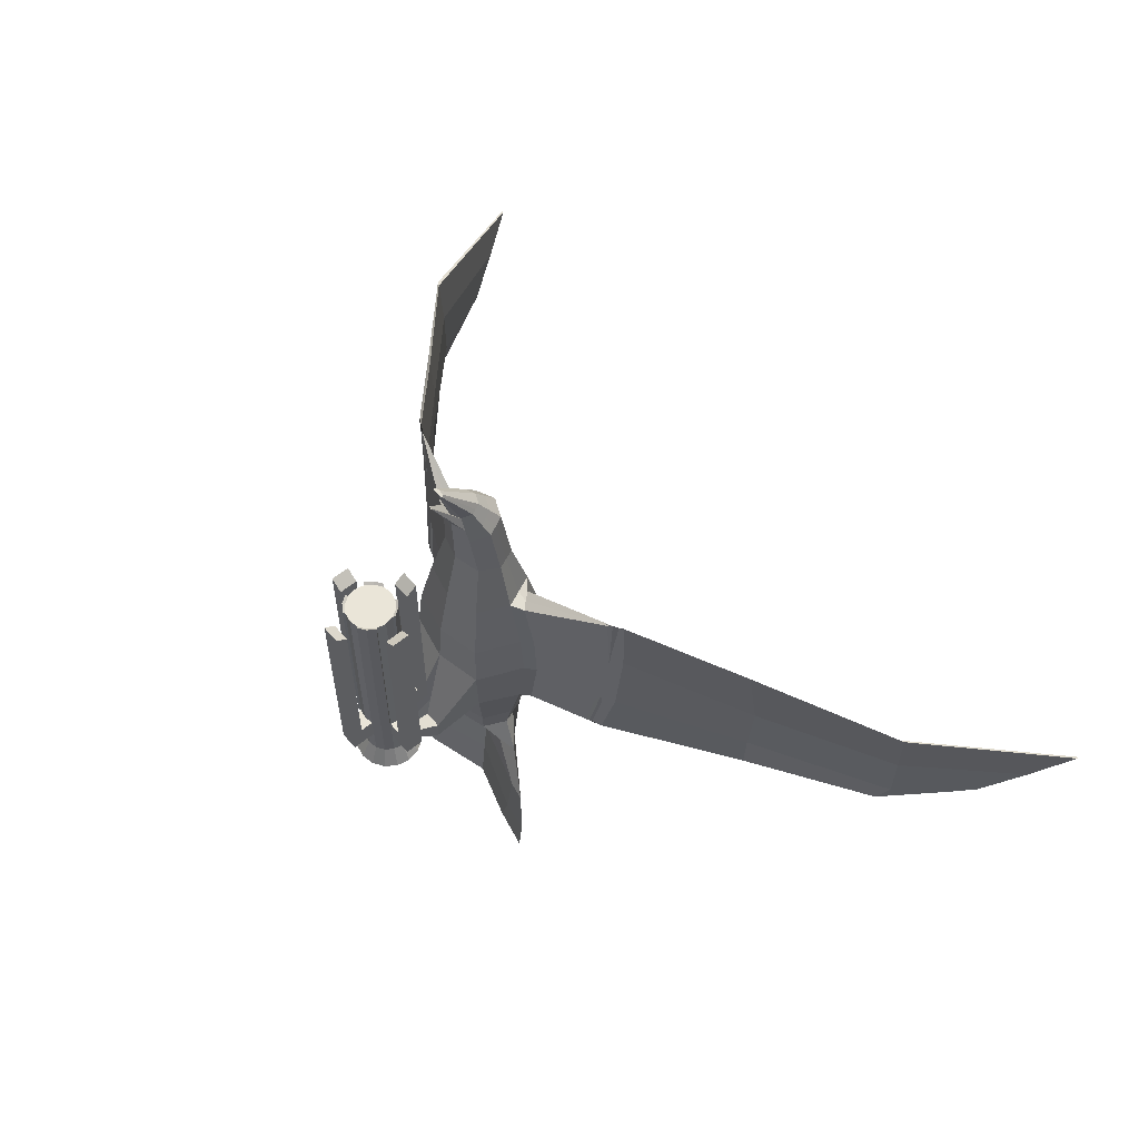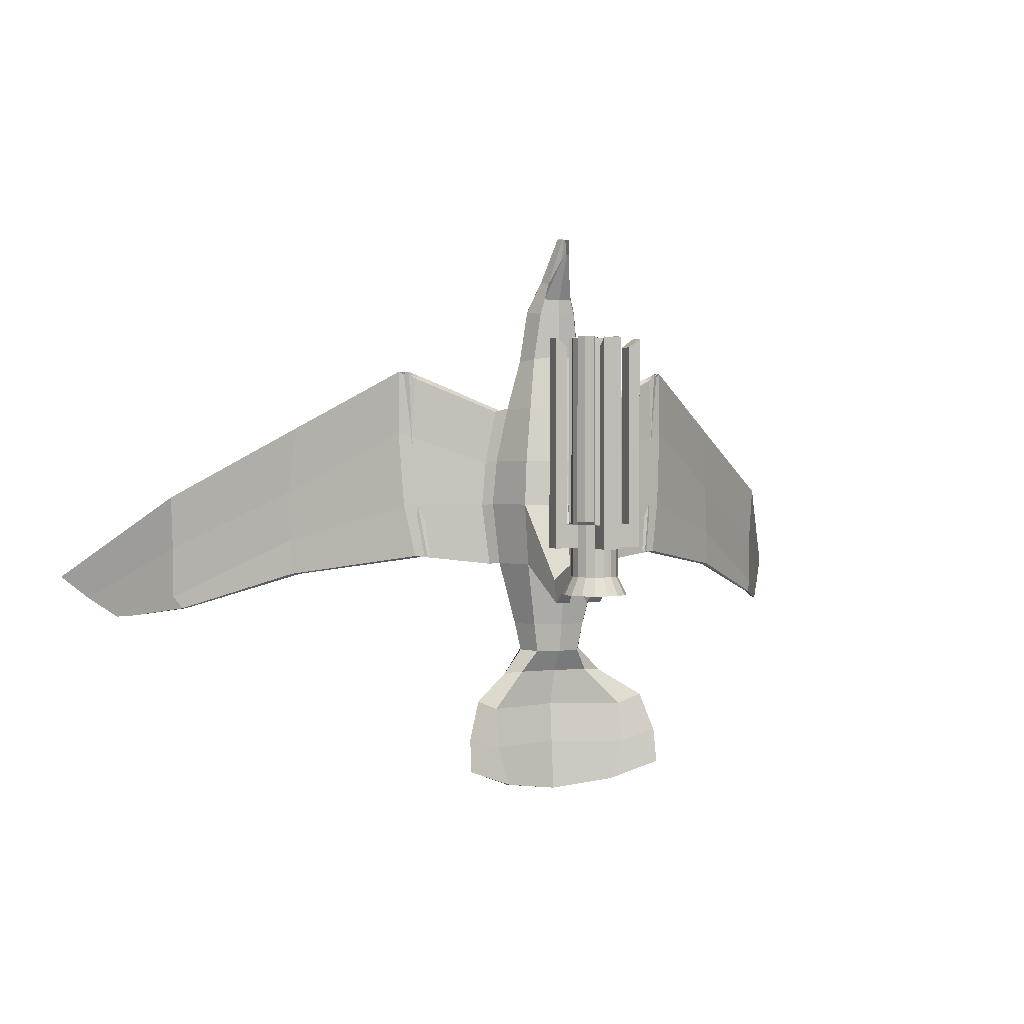
<metadata>
{"format":"obj","ext":"obj","renderer":"f3d","projection":"perspective","resolution":1024,"background":"white","views":[{"elev":58.9,"azim":50.2,"up":"+Z"},{"elev":2.2,"azim":-20.9,"up":"+Z"}]}
</metadata>
<code>
o Cylinder
v -0.3884 0.1609 2.31
v -0.5455 0.2259 -2.342
v -0.2972 0.2972 2.31
v -0.4175 0.4175 -2.342
v -0.1609 0.3884 2.31
v -0.2259 0.5455 -2.342
v -0.3884 0.1609 -2.012
v -0.3884 0.1609 -1.789
v -0.3884 0.1609 -1.065
v -0.2973 0.2972 -2.012
v -0.2973 0.2972 -1.789
v -0.2972 0.2972 -1.065
v -0.1609 0.3884 -2.012
v -0.1609 0.3884 -1.789
v -0.1609 0.3884 -1.065
v -0.3884 0.1609 -1.486
v -0.2972 0.2972 -1.486
v -0.1609 0.3884 -1.486
v -0.1609 0.8117 -1.065
v -0.1609 0.8117 -1.486
v -0.8194 0.1609 -1.065
v -0.8194 0.1609 -1.486
v -0.1609 0.6169 -1.486
v -0.1609 0.6169 -1.065
v -0.6092 0.1609 -1.486
v -0.6092 0.1609 -1.065
v -0.8194 0.1609 2.31
v -0.6092 0.1609 2.154
v -0.4181 0.1906 2.342
v -0.327 0.327 2.342
v -0.1906 0.4181 2.342
v -0.4181 0.1906 -1.012
v -0.327 0.327 -1.012
v -0.1906 0.4181 -1.012
v -0.1609 0.8117 2.31
v -0.1609 0.6169 2.154
v -0.4204 0 2.31
v -0.5904 0 -2.342
v -0.3884 -0.1609 2.31
v -0.5455 -0.2259 -2.342
v -0.2972 -0.2972 2.31
v -0.4175 -0.4175 -2.342
v -0.1609 -0.3884 2.31
v -0.2259 -0.5455 -2.342
v -0.4204 0 -2.012
v -0.4204 0 -1.789
v -0.4204 0 -1.065
v -0.3884 -0.1609 -2.012
v -0.3884 -0.1609 -1.789
v -0.3884 -0.1609 -1.065
v -0.2972 -0.2972 -2.012
v -0.2972 -0.2972 -1.789
v -0.2972 -0.2972 -1.065
v -0.1609 -0.3884 -2.012
v -0.1609 -0.3884 -1.789
v -0.1609 -0.3884 -1.065
v -0.4204 0 -1.486
v -0.3884 -0.1609 -1.486
v -0.2972 -0.2972 -1.486
v -0.1609 -0.3884 -1.486
v -0.1609 -0.8117 -1.065
v -0.1609 -0.8117 -1.486
v -0.8194 0 -1.065
v -0.8194 -0.1609 -1.065
v -0.8194 0 -1.486
v -0.8194 -0.1609 -1.486
v -0.1609 -0.6169 -1.486
v -0.1609 -0.6169 -1.065
v -0.6092 0 -1.486
v -0.6092 -0.1609 -1.486
v -0.6092 -0.1609 -1.065
v -0.6092 0 -1.065
v -0.8194 -0 2.31
v -0.8194 -0.1609 2.31
v -0.6092 -0.1609 2.154
v -0.6092 -0 2.154
v -0.4181 -0.1906 2.342
v -0.327 -0.327 2.342
v -0.1906 -0.4181 2.342
v -0.4181 -0.1906 -1.012
v -0.327 -0.327 -1.012
v -0.1906 -0.4181 -1.012
v -0.1609 -0.8117 2.31
v -0.1609 -0.6169 2.154
v -1.046 1.621 -6.032
v -0.03297 1.488 4.221
v -1.066 1.679 -6.039
v -0.08241 1.539 4.23
v -1.896 1.393 -5.707
v -0.1177 1.505 4.224
v -1.252 1.761 -4.603
v -0.6436 1.982 -3.947
v -0.4074 1.792 -3.544
v -0.4919 1.732 -3.03
v -0.7 1.524 -1.877
v -0.8041 1.422 -0.7449
v -0.7507 1.482 0.07177
v -0.6025 1.663 1.057
v -0.4435 1.877 1.991
v -0.3365 1.815 2.834
v -0.1874 1.786 3.406
v -0.9425 2.005 -4.618
v -0.4202 2.489 -3.998
v -0.4277 2.636 -3.544
v -0.4919 2.715 -3.03
v -0.7027 2.892 -1.877
v -0.8041 3.024 -0.7449
v -0.7507 2.965 0.07177
v -0.6029 2.782 1.057
v -0.4506 2.58 1.938
v -0.3365 2.48 2.939
v -0.1874 2.156 3.47
v -1.654 1.65 -4.435
v -0.9671 2.064 -3.97
v -0.5956 2.193 -3.544
v -0.7027 2.224 -3.03
v -1.026 2.193 -1.877
v -1.152 2.22 -0.7449
v -1.068 2.224 0.07177
v -0.8591 2.202 1.057
v -0.6017 2.228 1.935
v -0.4808 2.148 2.887
v -0.2677 1.971 3.438
v -1.268 1.623 -5.317
v -1.09 1.783 -5.329
v -1.873 1.482 -5.106
v -1.056 1.65 -6.036
v -0.1684 0.7548 -2.114
v -0.4813 0.7548 -2.114
v -0.4408 0.7548 -2.555
v -0.1684 0.7548 -2.555
v -0.262 1.798 3.117
v -0.262 2.314 3.206
v -0.3743 2.056 3.162
v -0.03099 1.364 3.92
v -0.04332 1.358 3.919
v -1.481 1.536 -5.873
v -0.1001 1.522 4.227
v -1.298 1.814 -4.526
v -0.7091 2.28 -3.984
v -0.5154 2.415 -3.544
v -0.5973 2.47 -3.03
v -0.8679 2.525 -1.877
v -4.498 4.62 -0.5688
v -6.432 6.343 -1.701
v -0.7326 2.481 1.057
v -0.5262 2.404 1.937
v -0.4086 2.313 2.913
v -0.2276 2.063 3.454
v -1.482 1.633 -5.217
v -0.3181 2.185 3.184
v -6.988 7.329 -3.11
v -7.256 7.779 -3.164
v -7.715 8.521 -2.824
v -8.167 9.239 -2.421
v -7.023 7.308 -3.11
v -7.296 7.754 -3.164
v -7.752 8.498 -2.824
v -8.196 9.222 -2.421
v -7.006 7.319 -3.11
v -7.276 7.767 -3.164
v -7.734 8.509 -2.824
v -8.182 9.231 -2.421
v -2.74 3.113 0.6002
v -1.232 2.397 0.02213
v -1.174 2.344 -1.898
v -2.489 2.876 -1.753
v -4.482 4.491 -2.146
v -6.291 6.11 -2.892
v -6.473 6.296 -0.6918
v -4.371 4.518 0.6898
v -2.732 3.106 1.764
v -1.057 2.342 0.9972
v -1.015 2.499 -1.898
v -2.383 2.823 -1.753
v -4.408 4.464 -2.146
v -6.26 6.099 -2.892
v -6.228 6.088 -2.892
v -4.333 4.438 -2.146
v -2.277 2.774 -1.753
v -0.8551 2.672 -1.898
v -0.7967 2.624 0.9972
v -6.398 6.26 -0.6918
v -6.436 6.278 -0.6918
v -4.305 4.486 0.6898
v -2.651 3.049 1.764
v -0.9261 2.478 0.9972
v -6.427 6.335 -2.68
v -4.482 4.531 -1.493
v -2.657 3.032 -0.8061
v -1.31 2.377 -0.7864
v -0.9192 2.732 0.02214
v -2.513 3.002 0.6002
v -4.334 4.543 -0.5688
v -6.35 6.292 -1.701
v -0.9587 2.744 -0.7864
v -2.412 2.914 -0.8061
v -4.309 4.458 -1.493
v -6.351 6.301 -2.68
v -2.568 2.999 1.764
v -4.24 4.454 0.6898
v 0.3884 0.1609 2.31
v 0.5455 0.2259 -2.342
v 0.2972 0.2972 2.31
v 0.4175 0.4175 -2.342
v 0.1609 0.3884 2.31
v 0.2259 0.5455 -2.342
v 0 0.4204 2.31
v -0 0.5904 -2.342
v 0.3884 0.1609 -2.012
v 0.3884 0.1609 -1.789
v 0.3884 0.1609 -1.065
v 0.2972 0.2972 -2.012
v 0.2972 0.2972 -1.789
v 0.2972 0.2972 -1.065
v 0.1609 0.3884 -2.012
v 0.1609 0.3884 -1.789
v 0.1609 0.3884 -1.065
v -0 0.4204 -2.012
v -0 0.4204 -1.789
v -0 0.4204 -1.065
v 0.3884 0.1609 -1.486
v 0.2972 0.2972 -1.486
v 0.1609 0.3884 -1.486
v -0 0.4204 -1.486
v 0.1609 0.8117 -1.065
v -0 0.8117 -1.065
v 0.1609 0.8117 -1.486
v -0 0.8117 -1.486
v 0.8194 0.1609 -1.065
v 0.8194 0.1609 -1.486
v -0 0.6169 -1.486
v 0.1609 0.6169 -1.486
v 0.1609 0.6169 -1.065
v -0 0.6169 -1.065
v 0.6092 0.1609 -1.486
v 0.6092 0.1609 -1.065
v 0.8194 0.1609 2.31
v 0.6092 0.1609 2.154
v 0.4181 0.1906 2.342
v 0.327 0.327 2.342
v 0.1906 0.4181 2.342
v 0.4181 0.1906 -1.012
v 0.327 0.327 -1.012
v 0.1906 0.4181 -1.012
v 0.1609 0.8117 2.31
v 0 0.8117 2.31
v 0.1609 0.6169 2.154
v 0 0.6169 2.154
v 0.4204 0 2.31
v 0.5904 0 -2.342
v 0.3884 -0.1609 2.31
v 0.5455 -0.2259 -2.342
v 0.2973 -0.2972 2.31
v 0.4175 -0.4175 -2.342
v 0.1609 -0.3884 2.31
v 0.2259 -0.5455 -2.342
v 0 -0.4204 2.31
v -0 -0.5904 -2.342
v 0.4204 0 -2.012
v 0.4204 0 -1.789
v 0.4204 0 -1.065
v 0.3884 -0.1609 -2.012
v 0.3884 -0.1609 -1.789
v 0.3884 -0.1609 -1.065
v 0.2972 -0.2972 -2.012
v 0.2972 -0.2972 -1.789
v 0.2972 -0.2972 -1.065
v 0.1609 -0.3884 -2.012
v 0.1609 -0.3884 -1.789
v 0.1609 -0.3884 -1.065
v -0 -0.4204 -2.012
v -0 -0.4204 -1.789
v -0 -0.4204 -1.065
v 0.4204 0 -1.486
v 0.3884 -0.1609 -1.486
v 0.2972 -0.2972 -1.486
v 0.1609 -0.3884 -1.486
v -0 -0.4204 -1.486
v 0.1609 -0.8117 -1.065
v 0 -0.8117 -1.065
v 0.1609 -0.8117 -1.486
v -0 -0.8117 -1.486
v 0.8194 0 -1.065
v 0.8194 -0.1609 -1.065
v 0.8194 0 -1.486
v 0.8194 -0.1609 -1.486
v -0 -0.6169 -1.486
v 0.1609 -0.6169 -1.486
v 0.1609 -0.6169 -1.065
v 0 -0.6169 -1.065
v 0.6092 0 -1.486
v 0.6092 -0.1609 -1.486
v 0.6092 -0.1609 -1.065
v 0.6092 0 -1.065
v 0.8194 -0 2.31
v 0.8194 -0.1609 2.31
v 0.6092 -0.1609 2.154
v 0.6092 -0 2.154
v 0.4181 -0.1906 2.342
v 0.327 -0.327 2.342
v 0.1906 -0.4181 2.342
v 0.4181 -0.1906 -1.012
v 0.327 -0.327 -1.012
v 0.1906 -0.4181 -1.012
v 0.1609 -0.8117 2.31
v 0 -0.8117 2.31
v 0.1609 -0.6169 2.154
v 0 -0.6169 2.154
v 1.049 1.638 -6.032
v 0.03297 1.488 4.221
v 1.068 1.689 -6.039
v 0.08241 1.539 4.23
v 1.896 1.393 -5.707
v 0.1177 1.505 4.224
v 1.252 1.76 -4.603
v 0.6436 1.982 -3.947
v 0.4074 1.792 -3.544
v 0.4919 1.732 -3.03
v 0.7 1.524 -1.877
v 0.8041 1.422 -0.7449
v 0.7507 1.482 0.07177
v 0.6025 1.663 1.057
v 0.4435 1.877 1.991
v 0.3365 1.815 2.834
v 0.1874 1.786 3.406
v 0.9425 2.005 -4.618
v 0.4202 2.489 -3.998
v 0.4276 2.636 -3.544
v 0.4919 2.715 -3.03
v 0.7027 2.892 -1.877
v 0.8041 3.024 -0.7449
v 0.7507 2.965 0.07177
v 0.6029 2.782 1.057
v 0.4506 2.58 1.938
v 0.3365 2.48 2.939
v 0.1874 2.156 3.47
v 1.654 1.65 -4.435
v 0.9671 2.063 -3.97
v 0.5956 2.193 -3.544
v 0.7027 2.224 -3.03
v 1.026 2.193 -1.877
v 1.152 2.22 -0.7449
v 1.068 2.224 0.07177
v 0.8591 2.202 1.057
v 0.6017 2.228 1.935
v 0.4808 2.148 2.887
v 0.2677 1.971 3.438
v 1.268 1.623 -5.317
v 1.09 1.783 -5.329
v 1.873 1.482 -5.106
v 1.059 1.664 -6.036
v 0.1684 0.7548 -2.114
v 0.4813 0.7548 -2.114
v 0.4408 0.7548 -2.555
v 0.1684 0.7548 -2.555
v 0.000637 1.992 -6.209
v 0 1.5 4.223
v 0.000443 2.074 -6.22
v 0 1.554 4.233
v 0.00054 2.033 -6.215
v 0 1.529 4.228
v 2e-06 2.152 -4.6
v -1e-06 1.949 -3.937
v -0 1.673 -3.544
v -0 1.595 -3.03
v -0 1.364 -1.877
v -0 1.251 -0.7449
v -0 1.318 0.07177
v -0 1.519 1.057
v -0 1.74 2.045
v -0 1.73 2.82
v 0 1.707 3.393
v -0 2.235 3.484
v -0 2.623 2.961
v -0 2.746 2.068
v -0 2.904 1.057
v -0 3.083 0.07177
v -0 3.142 -0.7449
v -0 3.042 -1.877
v -0 2.837 -3.03
v -0 2.768 -3.544
v -4e-06 2.585 -4.004
v -1e-06 2.296 -4.62
v 2.6e-05 2.198 -5.331
v 8.4e-05 2.08 -5.315
v 0 1.716 3.103
v -0 2.425 3.225
v 0.262 1.798 3.117
v 0.262 2.314 3.206
v 0.3743 2.056 3.162
v 0.03099 1.364 3.92
v 0 1.351 3.918
v 0 1.344 3.917
v 0.04332 1.358 3.919
v 0 1.542 4.23
v 1.481 1.536 -5.873
v 0.1001 1.522 4.227
v 1.298 1.812 -4.526
v 0.7091 2.279 -3.984
v 0.5154 2.415 -3.544
v 0.5973 2.47 -3.03
v 0.8679 2.525 -1.877
v 4.498 4.62 -0.5688
v 6.432 6.343 -1.701
v 0.7326 2.481 1.057
v 0.5262 2.404 1.937
v 0.4086 2.313 2.913
v 0.2276 2.063 3.454
v 1.482 1.633 -5.217
v 0.3181 2.185 3.184
v 6.988 7.329 -3.11
v 7.256 7.779 -3.164
v 7.715 8.521 -2.824
v 8.167 9.239 -2.421
v 7.023 7.308 -3.11
v 7.296 7.754 -3.164
v 7.752 8.498 -2.824
v 8.196 9.222 -2.421
v 7.006 7.319 -3.11
v 7.276 7.767 -3.164
v 7.734 8.509 -2.824
v 8.182 9.231 -2.421
v 2.74 3.113 0.6002
v 1.232 2.397 0.02213
v 1.174 2.344 -1.898
v 2.489 2.876 -1.753
v 4.482 4.491 -2.146
v 6.291 6.11 -2.892
v 6.473 6.296 -0.6918
v 4.371 4.518 0.6898
v 2.732 3.106 1.764
v 1.057 2.342 0.9972
v 1.015 2.499 -1.898
v 2.383 2.823 -1.753
v 4.408 4.464 -2.146
v 6.26 6.099 -2.892
v 6.228 6.088 -2.892
v 4.333 4.438 -2.146
v 2.277 2.774 -1.753
v 0.8551 2.672 -1.898
v 0.7967 2.624 0.9972
v 6.398 6.26 -0.6918
v 6.436 6.278 -0.6918
v 4.305 4.486 0.6898
v 2.651 3.049 1.764
v 0.9261 2.478 0.9972
v 6.427 6.335 -2.68
v 4.482 4.531 -1.493
v 2.657 3.032 -0.8061
v 1.31 2.377 -0.7864
v 0.9192 2.732 0.02214
v 2.513 3.002 0.6002
v 4.334 4.543 -0.5688
v 6.35 6.292 -1.701
v 0.9587 2.744 -0.7864
v 2.412 2.914 -0.8061
v 4.309 4.458 -1.493
v 6.351 6.301 -2.68
v 2.568 2.999 1.764
v 4.24 4.454 0.6898
f 45 7 2 38
f 7 10 4 2
f 10 13 6 4
f 13 219 209 6
f 37 1 9 47
f 57 16 8 46
f 46 8 7 45
f 9 32 33 12
f 16 17 11 8
f 8 11 10 7
f 12 33 34 15
f 17 18 14 11
f 11 14 13 10
f 5 208 221 15
f 18 225 220 14
f 14 220 219 13
f 69 65 22 25
f 9 12 17 16
f 12 15 18 17
f 23 20 229 232
f 19 227 229 20
f 24 19 20 23
f 63 21 22 65
f 25 22 21 26
f 26 28 76 72
f 18 23 232 225
f 15 24 23 18
f 221 235 24 15
f 57 69 25 16
f 16 25 26 9
f 9 26 72 47
f 235 249 36 24
f 28 27 73 76
f 21 27 28 26
f 63 73 27 21
f 29 30 33 32
f 30 31 34 33
f 15 34 31 5
f 5 31 30 3
f 3 30 29 1
f 1 29 32 9
f 247 35 36 249
f 24 36 35 19
f 19 35 247 227
f 45 38 40 48
f 48 40 42 51
f 51 42 44 54
f 54 44 259 272
f 37 47 50 39
f 57 46 49 58
f 46 45 48 49
f 50 53 81 80
f 58 49 52 59
f 49 48 51 52
f 53 56 82 81
f 59 52 55 60
f 52 51 54 55
f 43 56 274 258
f 60 55 273 279
f 55 54 272 273
f 69 70 66 65
f 50 58 59 53
f 53 59 60 56
f 67 288 283 62
f 61 62 283 281
f 68 67 62 61
f 63 65 66 64
f 70 71 64 66
f 71 72 76 75
f 60 279 288 67
f 56 60 67 68
f 274 56 68 291
f 57 58 70 69
f 58 50 71 70
f 50 47 72 71
f 291 68 84 309
f 75 76 73 74
f 64 71 75 74
f 63 64 74 73
f 77 80 81 78
f 78 81 82 79
f 56 43 79 82
f 43 41 78 79
f 41 39 77 78
f 39 50 80 77
f 307 309 84 83
f 68 61 83 84
f 61 281 307 83
f 373 358 86 101
f 374 112 88 360
f 85 127 361 357
f 149 138 88 112
f 138 396 360 88
f 87 359 361 127
f 101 86 90 123
f 86 358 362 90
f 386 363 91 124
f 363 364 92 91
f 364 365 93 92
f 365 366 94 93
f 366 367 95 94
f 368 369 97 96
f 369 370 98 97
f 370 371 99 98
f 371 372 100 99
f 132 387 394 136
f 385 125 102 384
f 384 102 103 383
f 383 103 104 382
f 382 104 105 381
f 381 105 106 380
f 380 106 107 379
f 379 107 108 378
f 378 108 109 377
f 377 109 110 376
f 376 110 111 375
f 388 133 112 374
f 150 139 102 125
f 139 140 103 102
f 140 141 104 103
f 141 142 105 104
f 142 143 106 105
f 188 145 158 157
f 145 170 159 158
f 177 169 156 160
f 146 147 110 109
f 147 148 111 110
f 151 149 112 133
f 124 91 113 126
f 91 92 114 113
f 92 93 115 114
f 93 94 116 115
f 94 95 117 116
f 95 96 118 117
f 96 97 119 118
f 97 98 120 119
f 98 99 121 120
f 99 100 122 121
f 132 101 123 134
f 357 386 124 85
f 359 87 125 385
f 137 150 125 87
f 85 124 126 89
f 87 127 89 137
f 85 89 127
f 368 96 129 128
f 95 367 131 130
f 96 95 130 129
f 367 368 128 131
f 372 387 132 100
f 375 111 133 388
f 148 151 133 111
f 100 132 134 122
f 394 393 135 136
f 101 132 136 135
f 373 101 135 393
f 123 90 138 149
f 90 362 396 138
f 126 113 139 150
f 113 114 140 139
f 114 115 141 140
f 115 116 142 141
f 116 117 143 142
f 170 184 163 159
f 178 177 160 152
f 184 183 155 163
f 120 121 147 146
f 121 122 148 147
f 134 123 149 151
f 89 126 150 137
f 2 4 6 209 207 205 203 251 253 255 257 259 44 42 40 38
f 122 134 151 148
f 160 161 153 152
f 161 162 154 153
f 162 163 155 154
f 156 157 161 160
f 157 158 162 161
f 158 159 163 162
f 169 188 157 156
f 183 195 154 155
f 195 199 153 154
f 199 178 152 153
f 118 119 165 191
f 191 165 164 190
f 190 164 144 189
f 189 144 145 188
f 119 120 173 165
f 165 173 172 164
f 164 172 171 144
f 144 171 170 145
f 143 117 166 174
f 174 166 167 175
f 175 167 168 176
f 176 168 169 177
f 120 146 187 173
f 173 187 186 172
f 172 186 185 171
f 171 185 184 170
f 106 143 174 181
f 181 174 175 180
f 180 175 176 179
f 179 176 177 178
f 146 109 182 187
f 185 201 183 184
f 117 118 191 166
f 166 191 190 167
f 167 190 189 168
f 168 189 188 169
f 109 108 192 182
f 182 192 193 200
f 108 107 196 192
f 192 196 197 193
f 193 197 198 194
f 194 198 199 195
f 107 106 181 196
f 196 181 180 197
f 197 180 179 198
f 198 179 178 199
f 131 128 11 10
f 129 130 7 8
f 130 131 10 7
f 128 129 8 11
f 187 182 200 186
f 186 200 201 185
f 200 193 194 201
f 201 194 195 183
f 260 251 203 210
f 210 203 205 213
f 213 205 207 216
f 216 207 209 219
f 250 262 212 202
f 275 261 211 222
f 261 260 210 211
f 212 215 244 243
f 222 211 214 223
f 211 210 213 214
f 215 218 245 244
f 223 214 217 224
f 214 213 216 217
f 206 218 221 208
f 224 217 220 225
f 217 216 219 220
f 292 236 231 286
f 212 222 223 215
f 215 223 224 218
f 233 232 229 228
f 226 228 229 227
f 234 233 228 226
f 284 286 231 230
f 236 237 230 231
f 237 295 299 239
f 224 225 232 233
f 218 224 233 234
f 221 218 234 235
f 275 222 236 292
f 222 212 237 236
f 212 262 295 237
f 235 234 248 249
f 239 299 296 238
f 230 237 239 238
f 284 230 238 296
f 240 243 244 241
f 241 244 245 242
f 218 206 242 245
f 206 204 241 242
f 204 202 240 241
f 202 212 243 240
f 247 249 248 246
f 234 226 246 248
f 226 227 247 246
f 260 263 253 251
f 263 266 255 253
f 266 269 257 255
f 269 272 259 257
f 250 252 265 262
f 275 276 264 261
f 261 264 263 260
f 265 303 304 268
f 276 277 267 264
f 264 267 266 263
f 268 304 305 271
f 277 278 270 267
f 267 270 269 266
f 256 258 274 271
f 278 279 273 270
f 270 273 272 269
f 292 286 287 293
f 265 268 277 276
f 268 271 278 277
f 289 282 283 288
f 280 281 283 282
f 290 280 282 289
f 284 285 287 286
f 293 287 285 294
f 294 298 299 295
f 278 289 288 279
f 271 290 289 278
f 274 291 290 271
f 275 292 293 276
f 276 293 294 265
f 265 294 295 262
f 291 309 308 290
f 298 297 296 299
f 285 297 298 294
f 284 296 297 285
f 300 301 304 303
f 301 302 305 304
f 271 305 302 256
f 256 302 301 254
f 254 301 300 252
f 252 300 303 265
f 307 306 308 309
f 290 308 306 280
f 280 306 307 281
f 373 326 311 358
f 374 360 313 337
f 310 357 361 352
f 409 337 313 398
f 398 313 360 396
f 312 352 361 359
f 326 348 315 311
f 311 315 362 358
f 386 349 316 363
f 363 316 317 364
f 364 317 318 365
f 365 318 319 366
f 366 319 320 367
f 368 321 322 369
f 369 322 323 370
f 370 323 324 371
f 371 324 325 372
f 389 395 394 387
f 385 384 327 350
f 384 383 328 327
f 383 382 329 328
f 382 381 330 329
f 381 380 331 330
f 380 379 332 331
f 379 378 333 332
f 378 377 334 333
f 377 376 335 334
f 376 375 336 335
f 388 374 337 390
f 410 350 327 399
f 399 327 328 400
f 400 328 329 401
f 401 329 330 402
f 402 330 331 403
f 448 417 418 405
f 405 418 419 430
f 437 420 416 429
f 406 334 335 407
f 407 335 336 408
f 411 390 337 409
f 349 351 338 316
f 316 338 339 317
f 317 339 340 318
f 318 340 341 319
f 319 341 342 320
f 320 342 343 321
f 321 343 344 322
f 322 344 345 323
f 323 345 346 324
f 324 346 347 325
f 389 391 348 326
f 357 310 349 386
f 359 385 350 312
f 397 312 350 410
f 310 314 351 349
f 312 397 314 352
f 310 352 314
f 368 353 354 321
f 320 355 356 367
f 321 354 355 320
f 367 356 353 368
f 372 325 389 387
f 375 388 390 336
f 408 336 390 411
f 325 347 391 389
f 394 395 392 393
f 326 392 395 389
f 373 393 392 326
f 348 409 398 315
f 315 398 396 362
f 351 410 399 338
f 338 399 400 339
f 339 400 401 340
f 340 401 402 341
f 341 402 403 342
f 430 419 423 444
f 438 412 420 437
f 444 423 415 443
f 345 406 407 346
f 346 407 408 347
f 391 411 409 348
f 314 397 410 351
f 37 39 41 43 258 256 254 252 250 202 204 206 208 5 3 1
f 347 408 411 391
f 420 412 413 421
f 421 413 414 422
f 422 414 415 423
f 416 420 421 417
f 417 421 422 418
f 418 422 423 419
f 429 416 417 448
f 443 415 414 455
f 455 414 413 459
f 459 413 412 438
f 343 451 425 344
f 451 450 424 425
f 450 449 404 424
f 449 448 405 404
f 344 425 433 345
f 425 424 432 433
f 424 404 431 432
f 404 405 430 431
f 403 434 426 342
f 434 435 427 426
f 435 436 428 427
f 436 437 429 428
f 345 433 447 406
f 433 432 446 447
f 432 431 445 446
f 431 430 444 445
f 331 441 434 403
f 441 440 435 434
f 440 439 436 435
f 439 438 437 436
f 406 447 442 334
f 445 444 443 461
f 342 426 451 343
f 426 427 450 451
f 427 428 449 450
f 428 429 448 449
f 334 442 452 333
f 442 460 453 452
f 333 452 456 332
f 452 453 457 456
f 453 454 458 457
f 454 455 459 458
f 332 456 441 331
f 456 457 440 441
f 457 458 439 440
f 458 459 438 439
f 356 213 214 353
f 354 211 210 355
f 355 210 213 356
f 353 214 211 354
f 447 446 460 442
f 446 445 461 460
f 460 461 454 453
f 461 443 455 454

</code>
